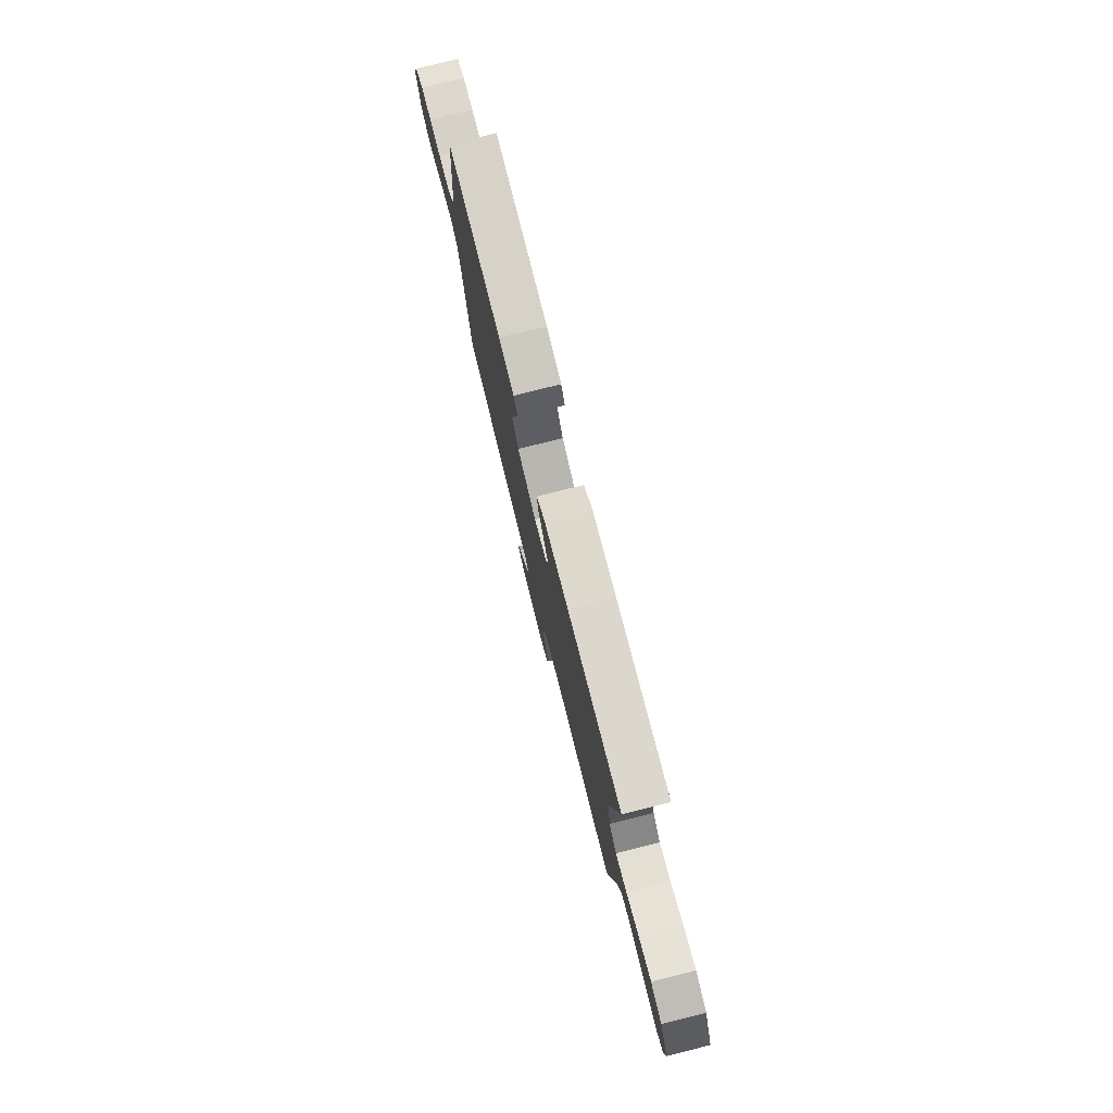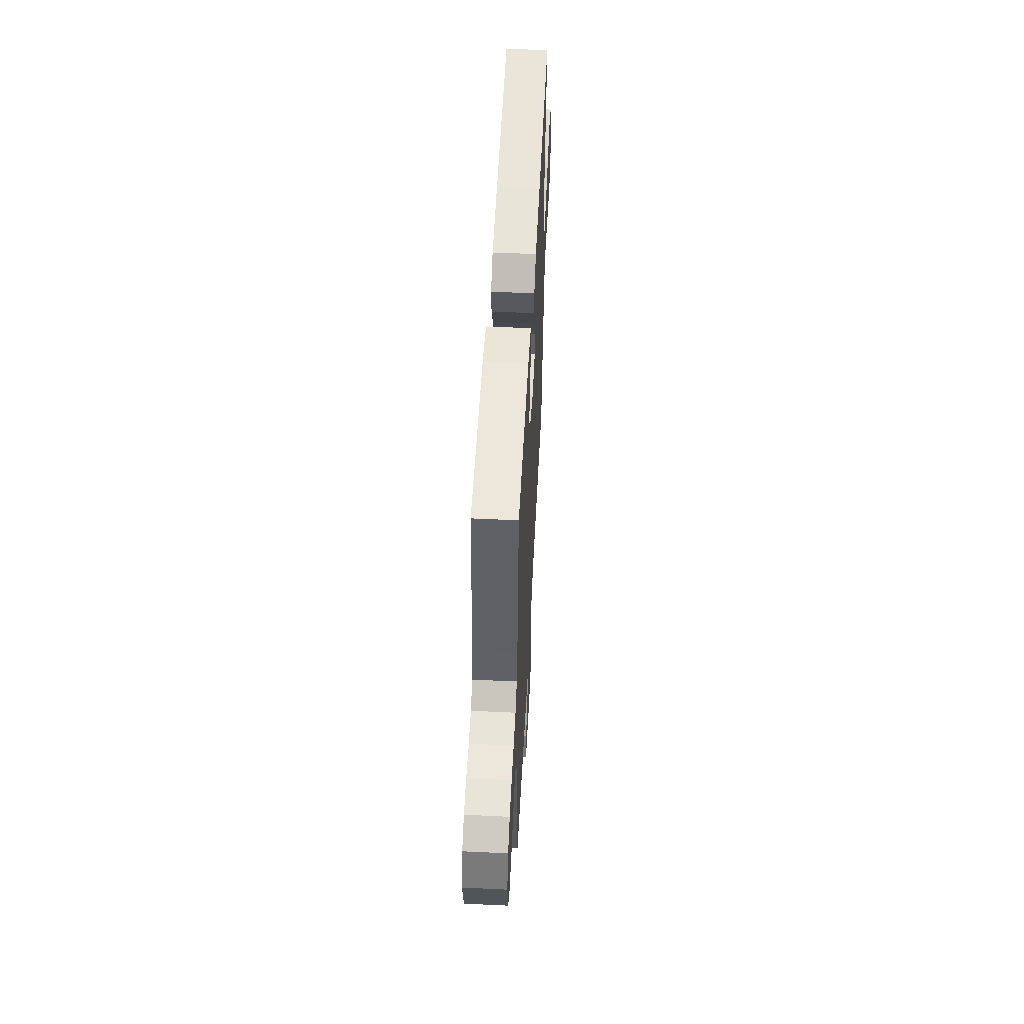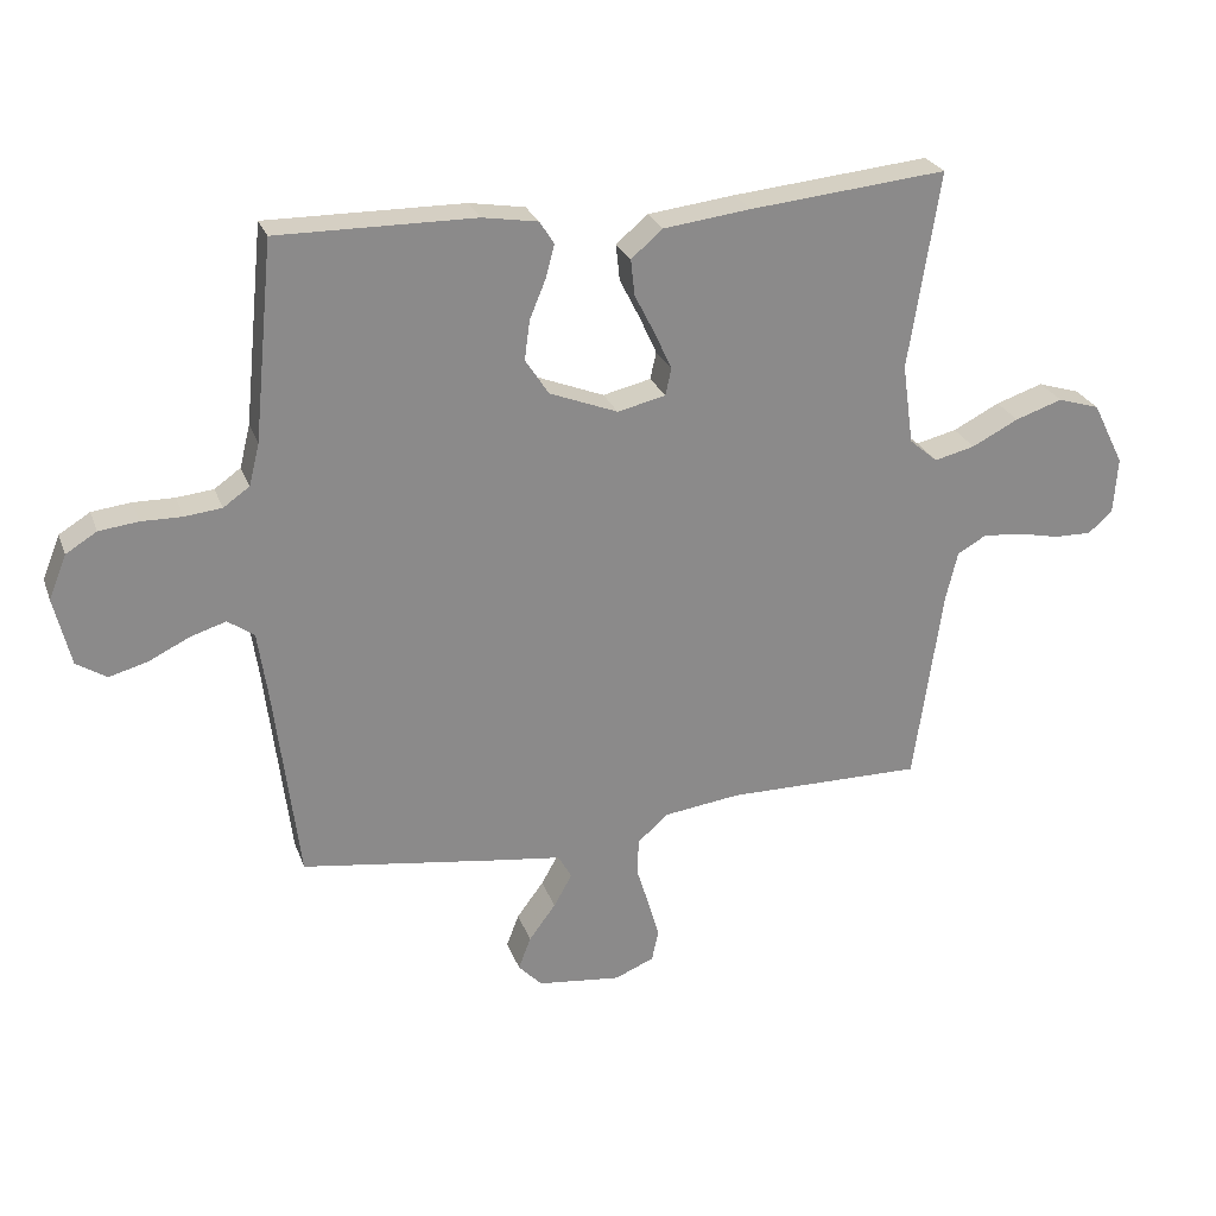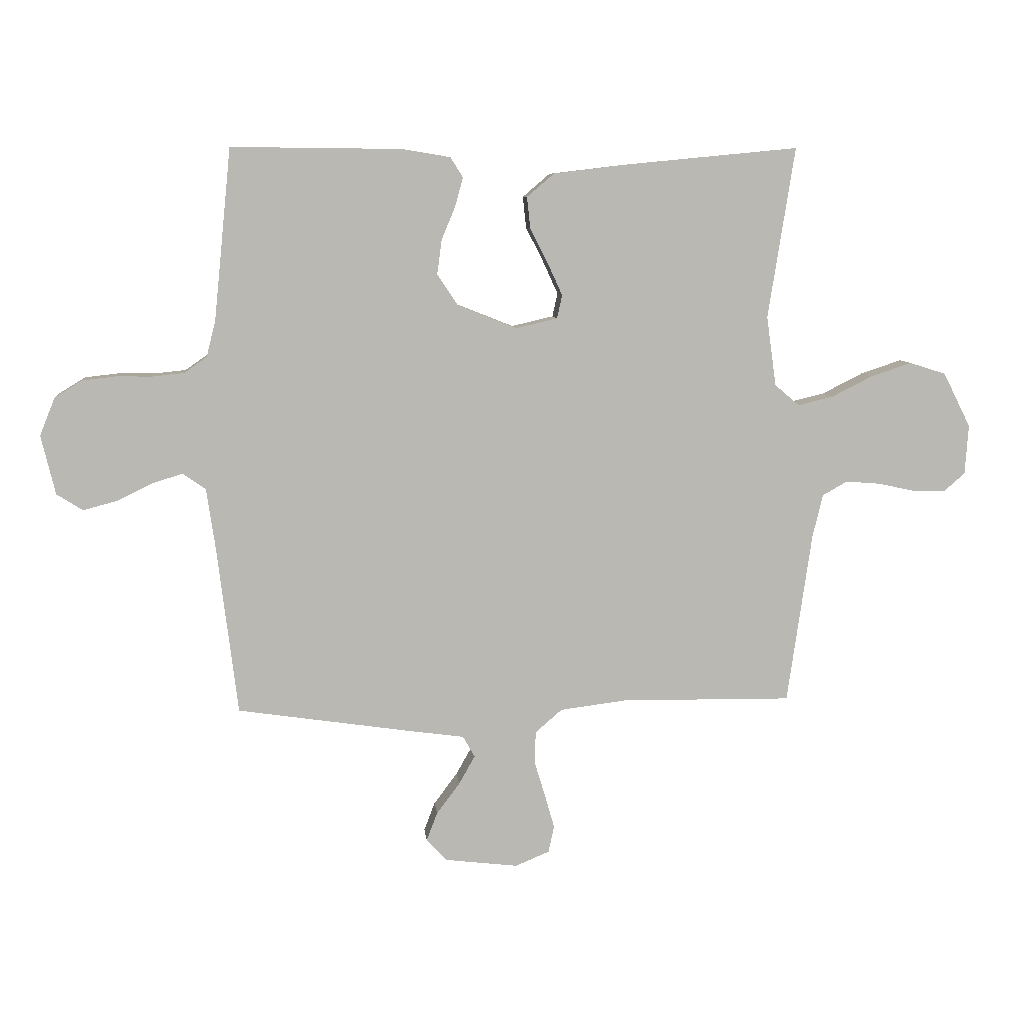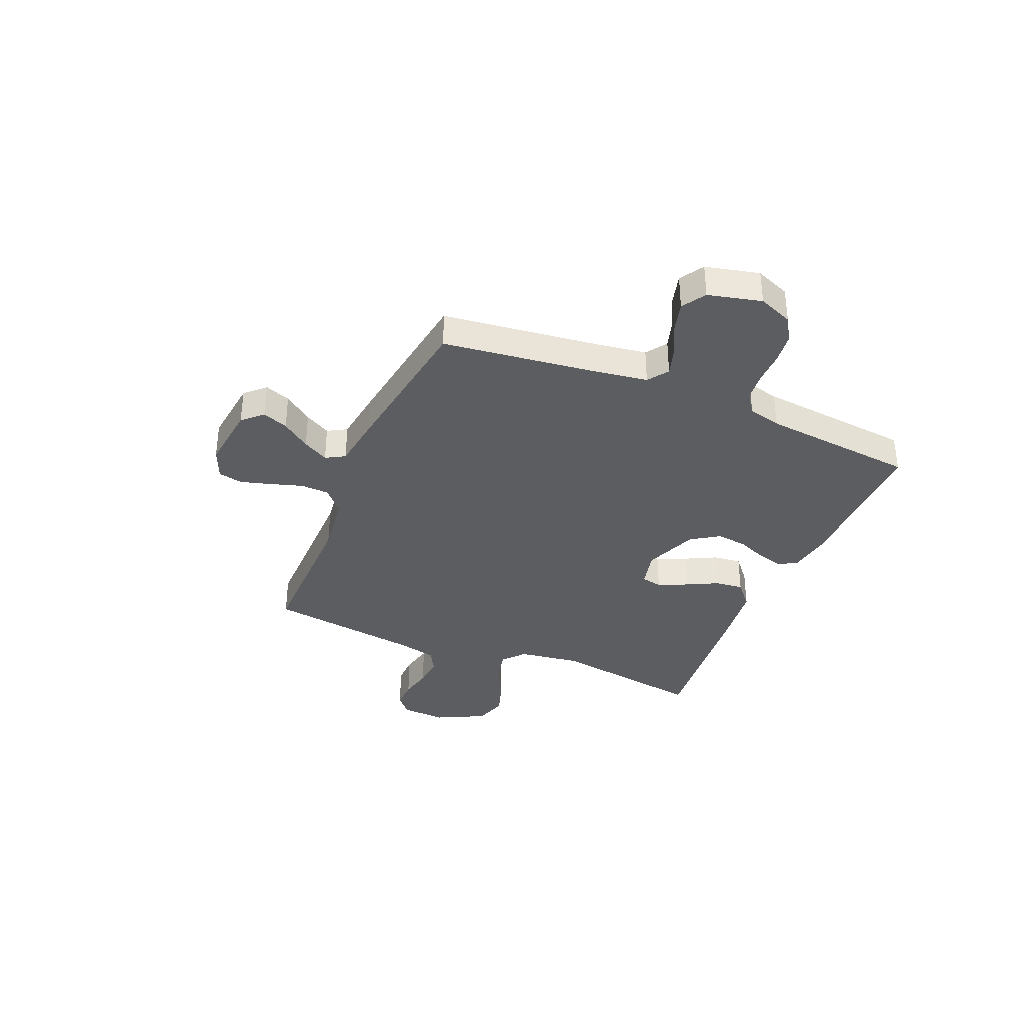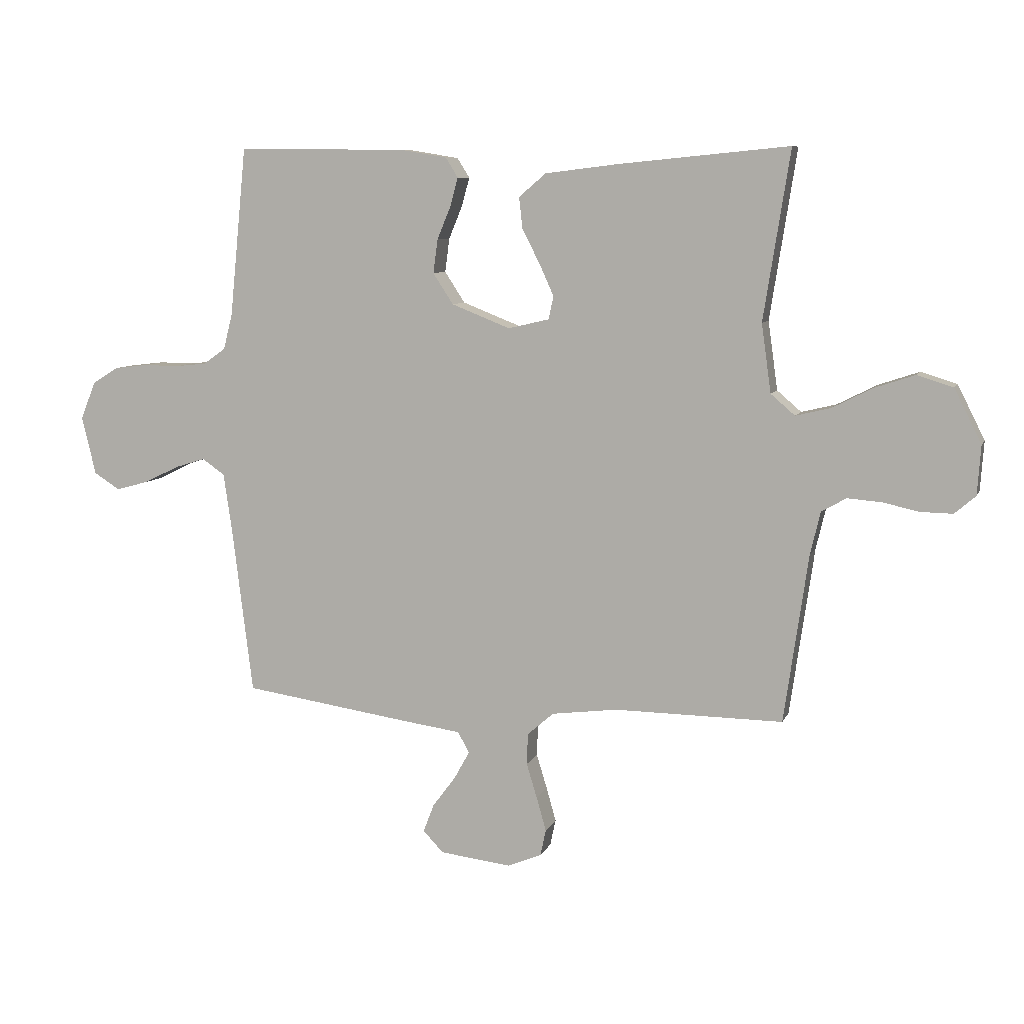
<metadata>
{"format":"obj","ext":"obj","renderer":"f3d","projection":"perspective","resolution":1024,"background":"white","views":[{"elev":78.1,"azim":75.9,"up":"+Z"},{"elev":53.5,"azim":-87.1,"up":"+Z"},{"elev":26.0,"azim":-17.6,"up":"+Z"},{"elev":8.0,"azim":-5.7,"up":"+Z"},{"elev":-35.8,"azim":-112.7,"up":"+Y"},{"elev":8.1,"azim":15.9,"up":"+Z"}]}
</metadata>
<code>
v -0.5 0.07 -0.5
v -0.537 0.07 -0.2
v -0.552 0.07 -0.098
v -0.592 0.07 -0.07
v -0.647 0.07 -0.087
v -0.708 0.07 -0.117
v -0.767 0.07 -0.133
v -0.813 0.07 -0.104
v -0.838 0.07 0
v -0.811 0.07 0.067
v -0.764 0.07 0.096
v -0.704 0.07 0.103
v -0.642 0.07 0.102
v -0.586 0.07 0.108
v -0.546 0.07 0.136
v -0.53 0.07 0.2
v -0.5 0.07 0.5
v -0.2 0.07 0.497
v -0.116 0.07 0.483
v -0.094 0.07 0.448
v -0.108 0.07 0.397
v -0.132 0.07 0.339
v -0.14 0.07 0.279
v -0.104 0.07 0.224
v 0 0.07 0.183
v 0.073 0.07 0.2
v 0.082 0.07 0.241
v 0.056 0.07 0.298
v 0.025 0.07 0.359
v 0.019 0.07 0.414
v 0.067 0.07 0.455
v 0.2 0.07 0.471
v 0.5 0.07 0.5
v 0.453 0.07 0.2
v 0.47 0.07 0.078
v 0.513 0.07 0.041
v 0.575 0.07 0.056
v 0.646 0.07 0.092
v 0.718 0.07 0.116
v 0.782 0.07 0.096
v 0.83 0.07 0
v 0.824 0.07 -0.087
v 0.787 0.07 -0.119
v 0.73 0.07 -0.118
v 0.666 0.07 -0.104
v 0.605 0.07 -0.099
v 0.561 0.07 -0.124
v 0.543 0.07 -0.2
v 0.5 0.07 -0.5
v 0.2 0.07 -0.497
v 0.083 0.07 -0.512
v 0.036 0.07 -0.553
v 0.034 0.07 -0.609
v 0.053 0.07 -0.671
v 0.07 0.07 -0.731
v 0.06 0.07 -0.778
v 0 0.07 -0.803
v -0.128 0.07 -0.788
v -0.164 0.07 -0.75
v -0.145 0.07 -0.7
v -0.104 0.07 -0.645
v -0.076 0.07 -0.595
v -0.097 0.07 -0.558
v -0.2 0.07 -0.544
v -0.5 0 -0.5
v -0.537 0 -0.2
v -0.552 0 -0.098
v -0.592 0 -0.07
v -0.647 0 -0.087
v -0.708 0 -0.117
v -0.767 0 -0.133
v -0.813 0 -0.104
v -0.838 0 0
v -0.811 0 0.067
v -0.764 0 0.096
v -0.704 0 0.103
v -0.642 0 0.102
v -0.586 0 0.108
v -0.546 0 0.136
v -0.53 0 0.2
v -0.5 0 0.5
v -0.2 0 0.497
v -0.116 0 0.483
v -0.094 0 0.448
v -0.108 0 0.397
v -0.132 0 0.339
v -0.14 0 0.279
v -0.104 0 0.224
v 0 0 0.183
v 0.073 0 0.2
v 0.082 0 0.241
v 0.056 0 0.298
v 0.025 0 0.359
v 0.019 0 0.414
v 0.067 0 0.455
v 0.2 0 0.471
v 0.5 0 0.5
v 0.453 0 0.2
v 0.47 0 0.078
v 0.513 0 0.041
v 0.575 0 0.056
v 0.646 0 0.092
v 0.718 0 0.116
v 0.782 0 0.096
v 0.83 0 0
v 0.824 0 -0.087
v 0.787 0 -0.119
v 0.73 0 -0.118
v 0.666 0 -0.104
v 0.605 0 -0.099
v 0.561 0 -0.124
v 0.543 0 -0.2
v 0.5 0 -0.5
v 0.2 0 -0.497
v 0.083 0 -0.512
v 0.036 0 -0.553
v 0.034 0 -0.609
v 0.053 0 -0.671
v 0.07 0 -0.731
v 0.06 0 -0.778
v 0 0 -0.803
v -0.128 0 -0.788
v -0.164 0 -0.75
v -0.145 0 -0.7
v -0.104 0 -0.645
v -0.076 0 -0.595
v -0.097 0 -0.558
v -0.2 0 -0.544
f 63 64 1 2
f 58 59 60 61
f 58 61 62
f 57 58 62
f 56 57 62
f 53 54 55 56
f 53 56 62 63
f 48 49 50
f 47 48 50 51
f 42 43 44 45
f 42 45 46
f 41 42 46
f 40 41 46
f 37 38 39 40
f 36 37 40 46
f 35 36 46 47
f 31 32 33 34
f 31 34 35
f 28 29 30 31
f 27 28 31 35
f 26 27 35 47
f 19 20 21 22
f 19 22 23
f 16 17 18 19
f 15 16 19 23
f 14 15 23 24
f 10 11 12 13
f 10 13 14
f 9 10 14
f 5 6 7 8
f 4 5 8 9
f 53 63 2 3
f 52 53 3
f 51 52 3
f 25 26 47 51
f 25 51 3 4
f 14 24 25
f 4 9 14 25
f 66 65 128 127
f 125 124 123 122
f 126 125 122
f 126 122 121
f 126 121 120
f 120 119 118 117
f 127 126 120 117
f 114 113 112
f 115 114 112 111
f 109 108 107 106
f 110 109 106
f 110 106 105
f 110 105 104
f 104 103 102 101
f 110 104 101 100
f 111 110 100 99
f 98 97 96 95
f 99 98 95
f 95 94 93 92
f 99 95 92 91
f 111 99 91 90
f 86 85 84 83
f 87 86 83
f 83 82 81 80
f 87 83 80 79
f 88 87 79 78
f 77 76 75 74
f 78 77 74
f 78 74 73
f 72 71 70 69
f 73 72 69 68
f 67 66 127 117
f 67 117 116
f 67 116 115
f 115 111 90 89
f 68 67 115 89
f 89 88 78
f 89 78 73 68
f 1 65 66 2
f 2 66 67 3
f 3 67 68 4
f 4 68 69 5
f 5 69 70 6
f 6 70 71 7
f 7 71 72 8
f 8 72 73 9
f 9 73 74 10
f 10 74 75 11
f 11 75 76 12
f 12 76 77 13
f 13 77 78 14
f 14 78 79 15
f 15 79 80 16
f 16 80 81 17
f 17 81 82 18
f 18 82 83 19
f 19 83 84 20
f 20 84 85 21
f 21 85 86 22
f 22 86 87 23
f 23 87 88 24
f 24 88 89 25
f 25 89 90 26
f 26 90 91 27
f 27 91 92 28
f 28 92 93 29
f 29 93 94 30
f 30 94 95 31
f 31 95 96 32
f 32 96 97 33
f 33 97 98 34
f 34 98 99 35
f 35 99 100 36
f 36 100 101 37
f 37 101 102 38
f 38 102 103 39
f 39 103 104 40
f 40 104 105 41
f 41 105 106 42
f 42 106 107 43
f 43 107 108 44
f 44 108 109 45
f 45 109 110 46
f 46 110 111 47
f 47 111 112 48
f 48 112 113 49
f 49 113 114 50
f 50 114 115 51
f 51 115 116 52
f 52 116 117 53
f 53 117 118 54
f 54 118 119 55
f 55 119 120 56
f 56 120 121 57
f 57 121 122 58
f 58 122 123 59
f 59 123 124 60
f 60 124 125 61
f 61 125 126 62
f 62 126 127 63
f 63 127 128 64
f 64 128 65 1

</code>
